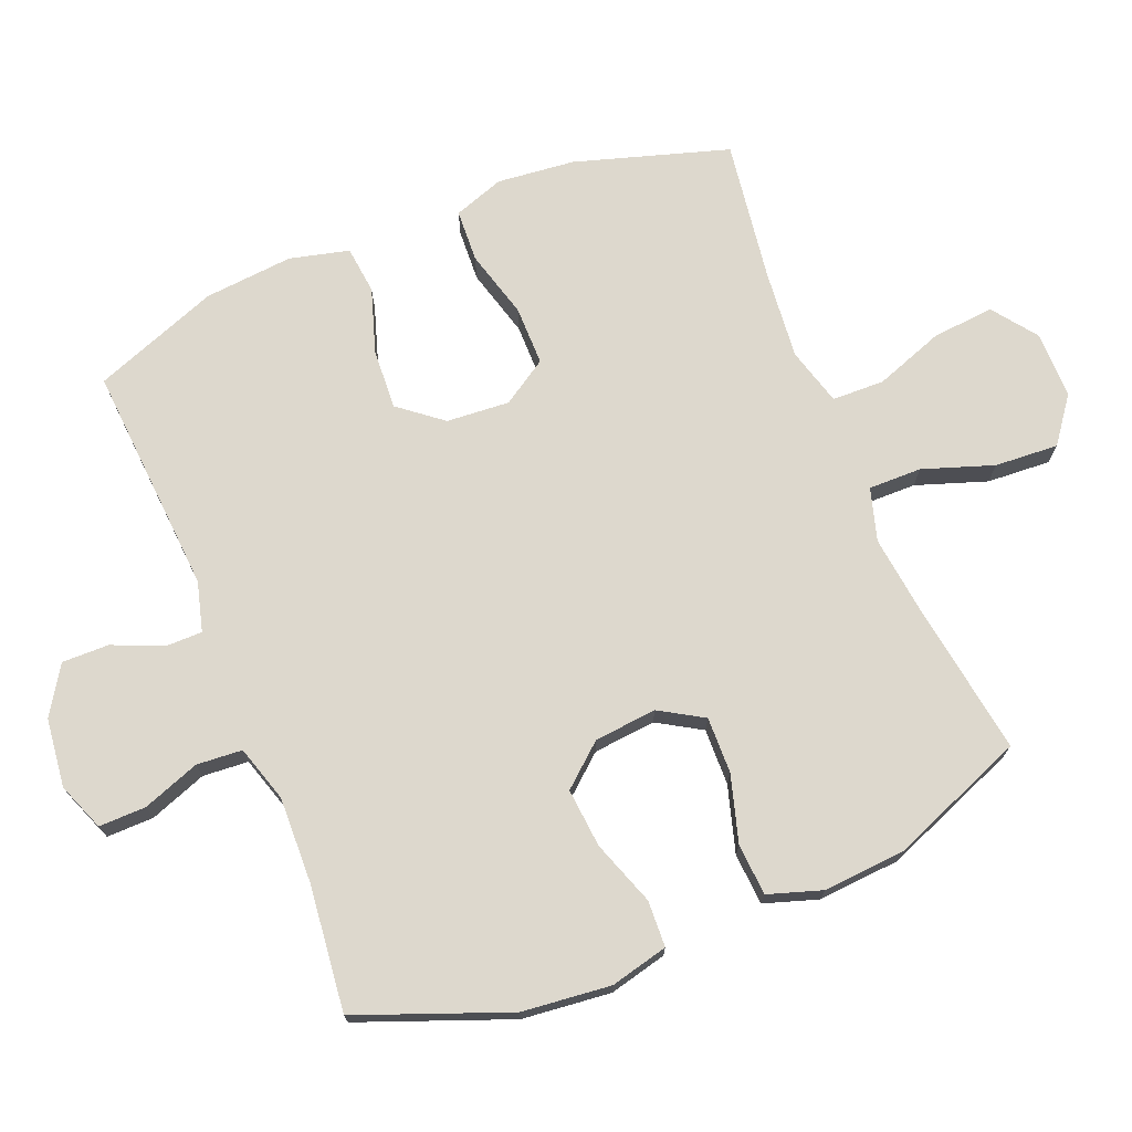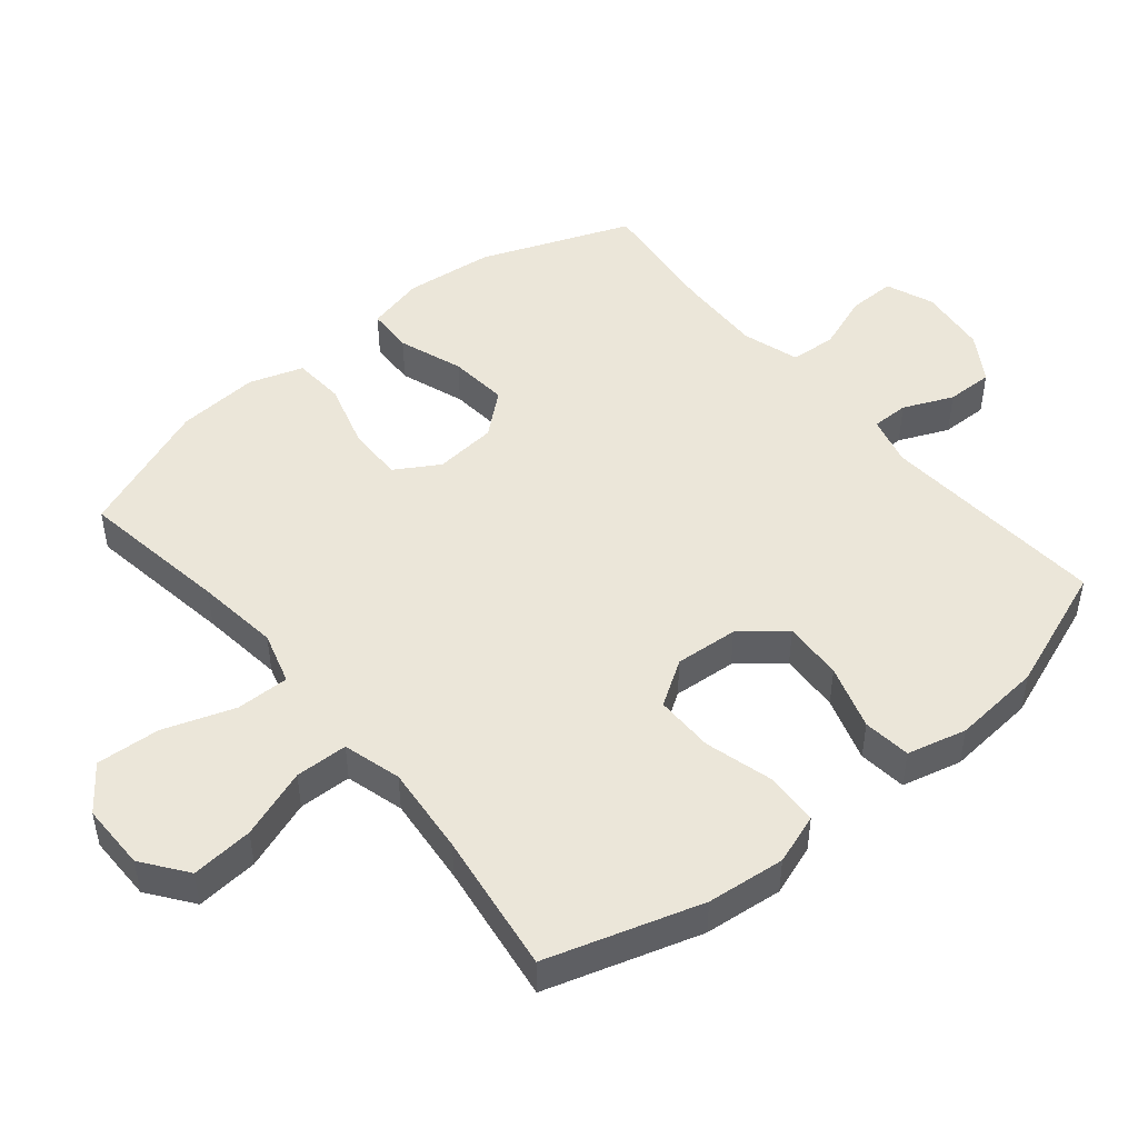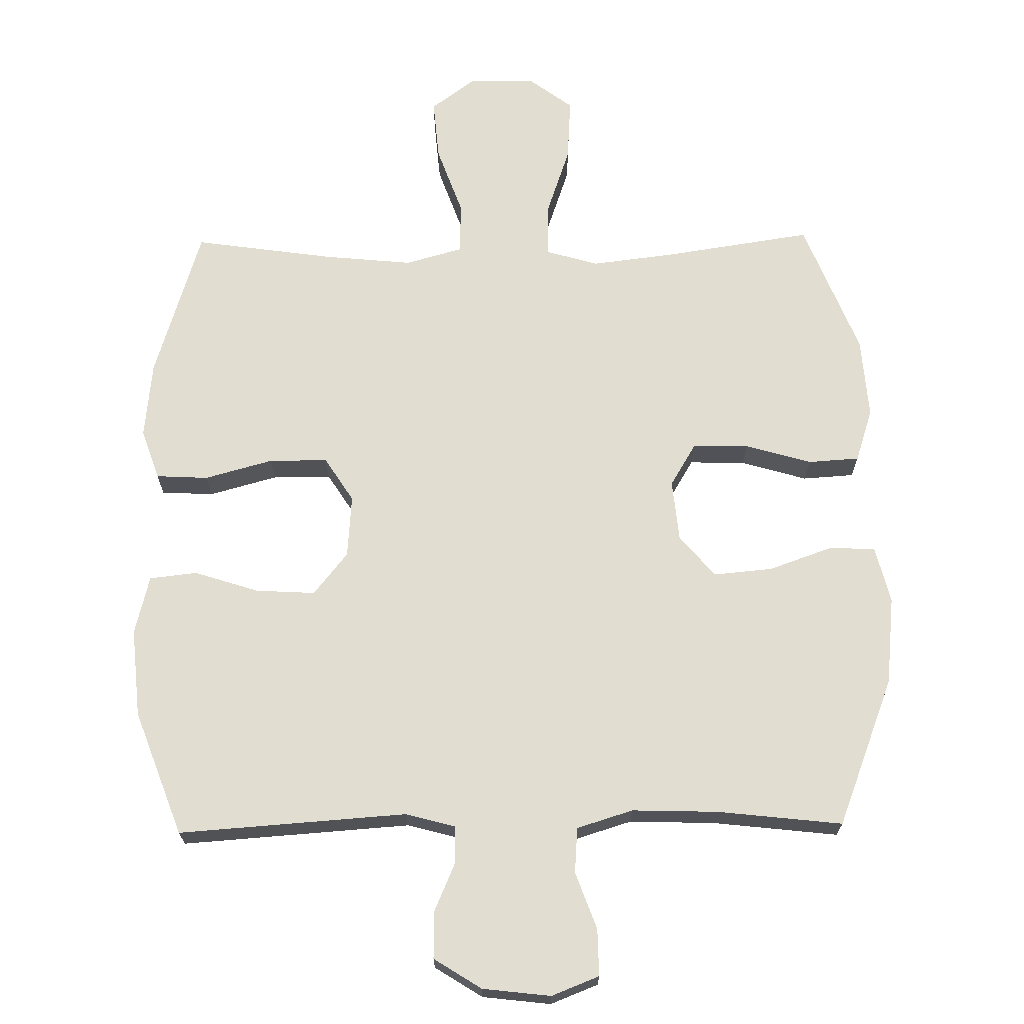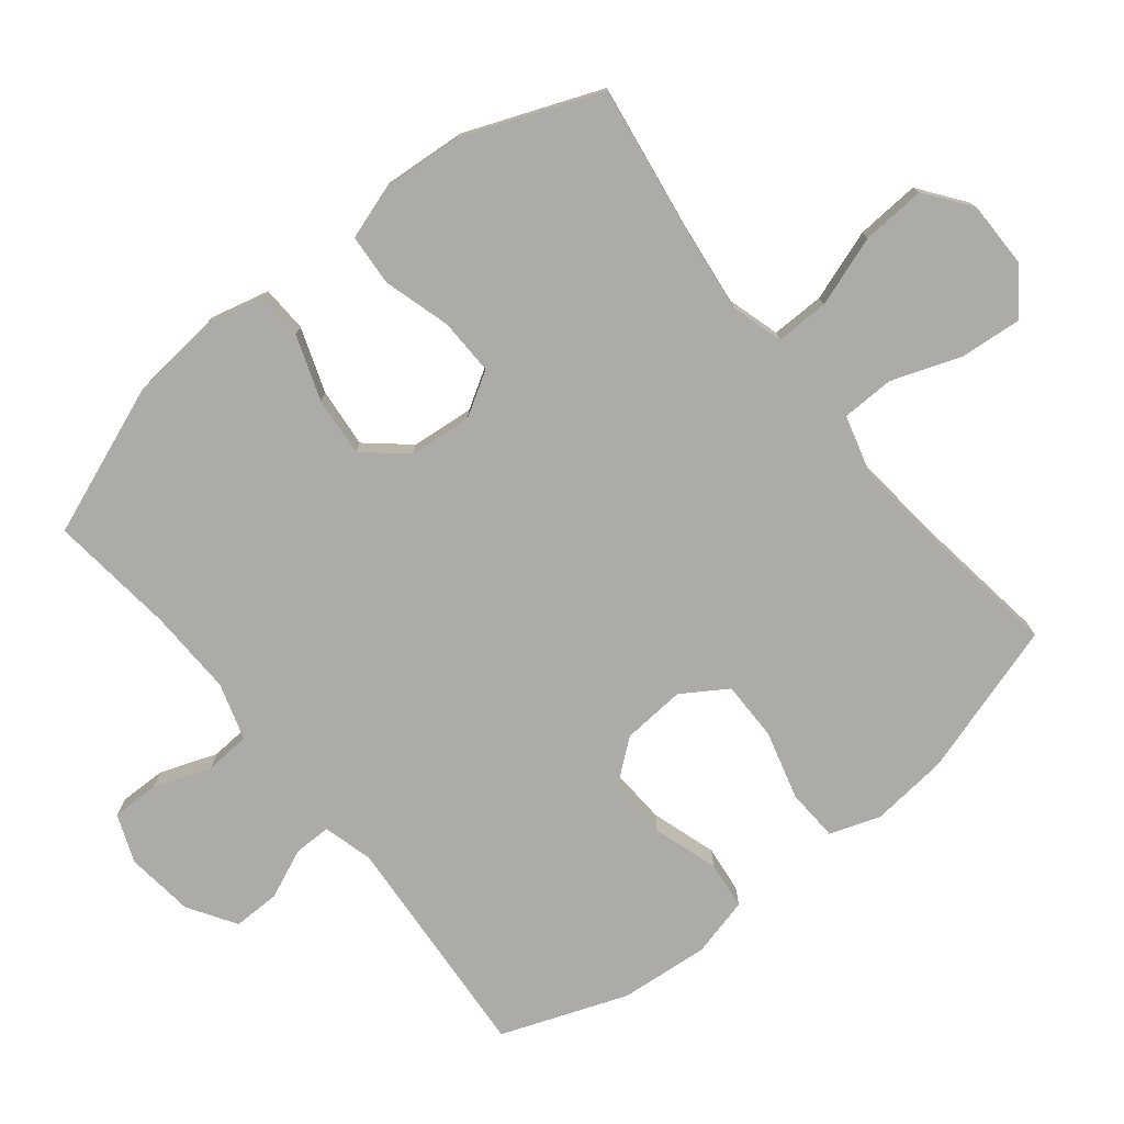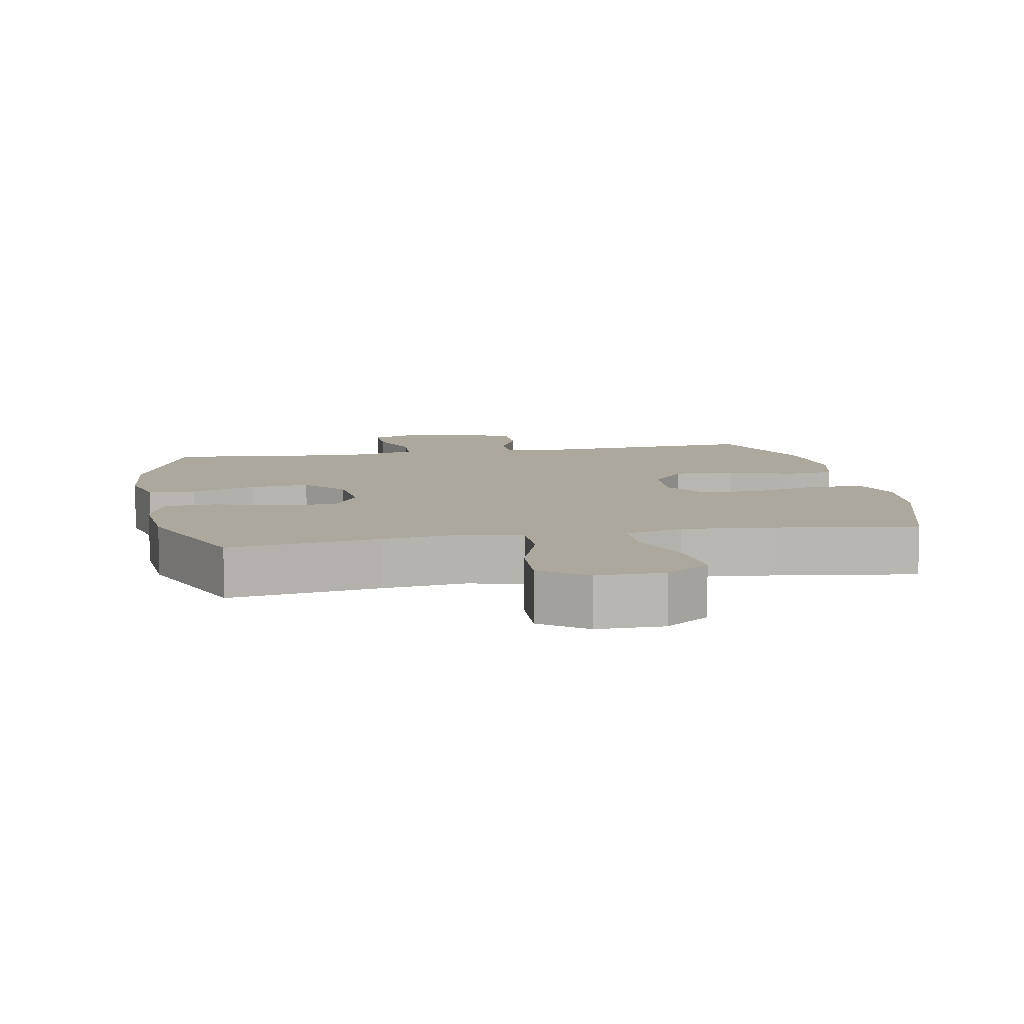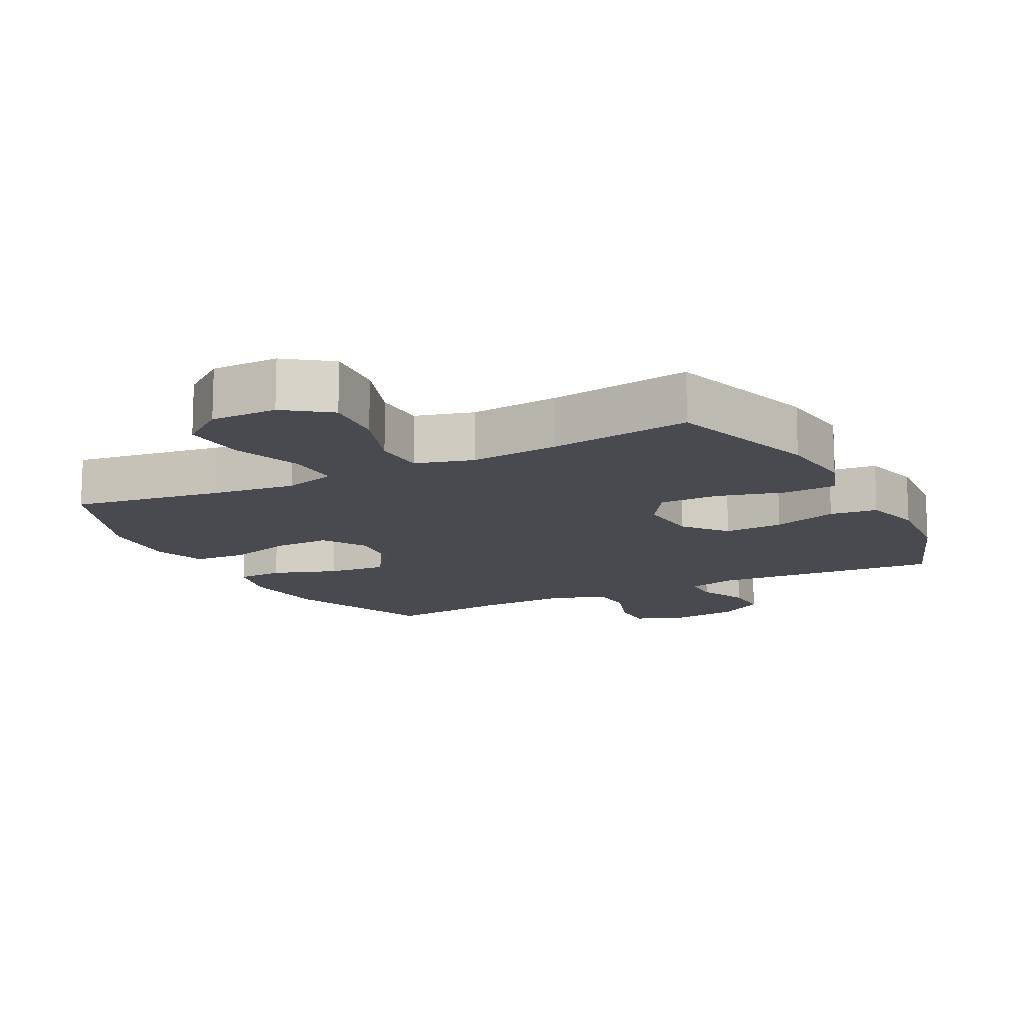
<metadata>
{"format":"obj","ext":"obj","renderer":"f3d","projection":"perspective","resolution":1024,"background":"white","views":[{"elev":72.3,"azim":-112.1,"up":"+Y"},{"elev":48.0,"azim":50.4,"up":"+Y"},{"elev":68.6,"azim":179.2,"up":"+Y"},{"elev":-76.5,"azim":-51.3,"up":"+Y"},{"elev":8.6,"azim":-10.7,"up":"+Y"},{"elev":-13.5,"azim":27.5,"up":"+Y"}]}
</metadata>
<code>
v -0.5 0.07 0.5
v -0.277 0.07 0.466
v -0.153 0.07 0.451
v -0.075 0.07 0.474
v -0.076 0.07 0.553
v -0.112 0.07 0.658
v -0.118 0.07 0.753
v -0.051 0.07 0.803
v 0.048 0.07 0.803
v 0.114 0.07 0.754
v 0.106 0.07 0.662
v 0.069 0.07 0.559
v 0.071 0.07 0.481
v 0.157 0.07 0.457
v 0.29 0.07 0.47
v 0.5 0.07 0.5
v 0.57 0.07 0.272
v 0.582 0.07 0.156
v 0.556 0.07 0.081
v 0.478 0.07 0.077
v 0.376 0.07 0.105
v 0.288 0.07 0.105
v 0.245 0.07 0.038
v 0.252 0.07 -0.056
v 0.303 0.07 -0.12
v 0.392 0.07 -0.115
v 0.489 0.07 -0.084
v 0.56 0.07 -0.092
v 0.582 0.07 -0.18
v 0.57 0.07 -0.313
v 0.5 0.07 -0.5
v 0.158 0.07 -0.476
v 0.084 0.07 -0.496
v 0.084 0.07 -0.551
v 0.116 0.07 -0.625
v 0.117 0.07 -0.695
v 0.046 0.07 -0.74
v -0.056 0.07 -0.752
v -0.127 0.07 -0.724
v -0.126 0.07 -0.654
v -0.095 0.07 -0.569
v -0.1 0.07 -0.501
v -0.184 0.07 -0.475
v -0.313 0.07 -0.479
v -0.5 0.07 -0.5
v -0.586 0.07 -0.277
v -0.6 0.07 -0.145
v -0.579 0.07 -0.059
v -0.51 0.07 -0.056
v -0.414 0.07 -0.09
v -0.326 0.07 -0.098
v -0.273 0.07 -0.036
v -0.264 0.07 0.057
v -0.303 0.07 0.122
v -0.387 0.07 0.12
v -0.486 0.07 0.091
v -0.563 0.07 0.096
v -0.589 0.07 0.176
v -0.58 0.07 0.298
v -0.5 0 0.5
v -0.277 0 0.466
v -0.153 0 0.451
v -0.075 0 0.474
v -0.076 0 0.553
v -0.112 0 0.658
v -0.118 0 0.753
v -0.051 0 0.803
v 0.048 0 0.803
v 0.114 0 0.754
v 0.106 0 0.662
v 0.069 0 0.559
v 0.071 0 0.481
v 0.157 0 0.457
v 0.29 0 0.47
v 0.5 0 0.5
v 0.57 0 0.272
v 0.582 0 0.156
v 0.556 0 0.081
v 0.478 0 0.077
v 0.376 0 0.105
v 0.288 0 0.105
v 0.245 0 0.038
v 0.252 0 -0.056
v 0.303 0 -0.12
v 0.392 0 -0.115
v 0.489 0 -0.084
v 0.56 0 -0.092
v 0.582 0 -0.18
v 0.57 0 -0.313
v 0.5 0 -0.5
v 0.158 0 -0.476
v 0.084 0 -0.496
v 0.084 0 -0.551
v 0.116 0 -0.625
v 0.117 0 -0.695
v 0.046 0 -0.74
v -0.056 0 -0.752
v -0.127 0 -0.724
v -0.126 0 -0.654
v -0.095 0 -0.569
v -0.1 0 -0.501
v -0.184 0 -0.475
v -0.313 0 -0.479
v -0.5 0 -0.5
v -0.586 0 -0.277
v -0.6 0 -0.145
v -0.579 0 -0.059
v -0.51 0 -0.056
v -0.414 0 -0.09
v -0.326 0 -0.098
v -0.273 0 -0.036
v -0.264 0 0.057
v -0.303 0 0.122
v -0.387 0 0.12
v -0.486 0 0.091
v -0.563 0 0.096
v -0.589 0 0.176
v -0.58 0 0.298
f 58 59 1 2
f 55 56 57 58
f 54 55 58 2
f 53 54 2 3
f 52 53 3 4
f 47 48 49 50
f 47 50 51
f 44 45 46 47
f 43 44 47 51
f 42 43 51 52
f 38 39 40 41
f 38 41 42
f 37 38 42
f 34 35 36 37
f 33 34 37 42
f 32 33 42 52
f 26 27 28 29
f 25 26 29 30
f 18 19 20 21
f 18 21 22
f 15 16 17 18
f 14 15 18 22
f 13 14 22 23
f 9 10 11 12
f 9 12 13
f 8 9 13
f 5 6 7 8
f 4 5 8 13
f 25 30 31 32
f 24 25 32 52
f 23 24 52
f 4 13 23 52
f 61 60 118 117
f 117 116 115 114
f 61 117 114 113
f 62 61 113 112
f 63 62 112 111
f 109 108 107 106
f 110 109 106
f 106 105 104 103
f 110 106 103 102
f 111 110 102 101
f 100 99 98 97
f 101 100 97
f 101 97 96
f 96 95 94 93
f 101 96 93 92
f 111 101 92 91
f 88 87 86 85
f 89 88 85 84
f 80 79 78 77
f 81 80 77
f 77 76 75 74
f 81 77 74 73
f 82 81 73 72
f 71 70 69 68
f 72 71 68
f 72 68 67
f 67 66 65 64
f 72 67 64 63
f 91 90 89 84
f 111 91 84 83
f 111 83 82
f 111 82 72 63
f 1 60 61 2
f 2 61 62 3
f 3 62 63 4
f 4 63 64 5
f 5 64 65 6
f 6 65 66 7
f 7 66 67 8
f 8 67 68 9
f 9 68 69 10
f 10 69 70 11
f 11 70 71 12
f 12 71 72 13
f 13 72 73 14
f 14 73 74 15
f 15 74 75 16
f 16 75 76 17
f 17 76 77 18
f 18 77 78 19
f 19 78 79 20
f 20 79 80 21
f 21 80 81 22
f 22 81 82 23
f 23 82 83 24
f 24 83 84 25
f 25 84 85 26
f 26 85 86 27
f 27 86 87 28
f 28 87 88 29
f 29 88 89 30
f 30 89 90 31
f 31 90 91 32
f 32 91 92 33
f 33 92 93 34
f 34 93 94 35
f 35 94 95 36
f 36 95 96 37
f 37 96 97 38
f 38 97 98 39
f 39 98 99 40
f 40 99 100 41
f 41 100 101 42
f 42 101 102 43
f 43 102 103 44
f 44 103 104 45
f 45 104 105 46
f 46 105 106 47
f 47 106 107 48
f 48 107 108 49
f 49 108 109 50
f 50 109 110 51
f 51 110 111 52
f 52 111 112 53
f 53 112 113 54
f 54 113 114 55
f 55 114 115 56
f 56 115 116 57
f 57 116 117 58
f 58 117 118 59
f 59 118 60 1

</code>
